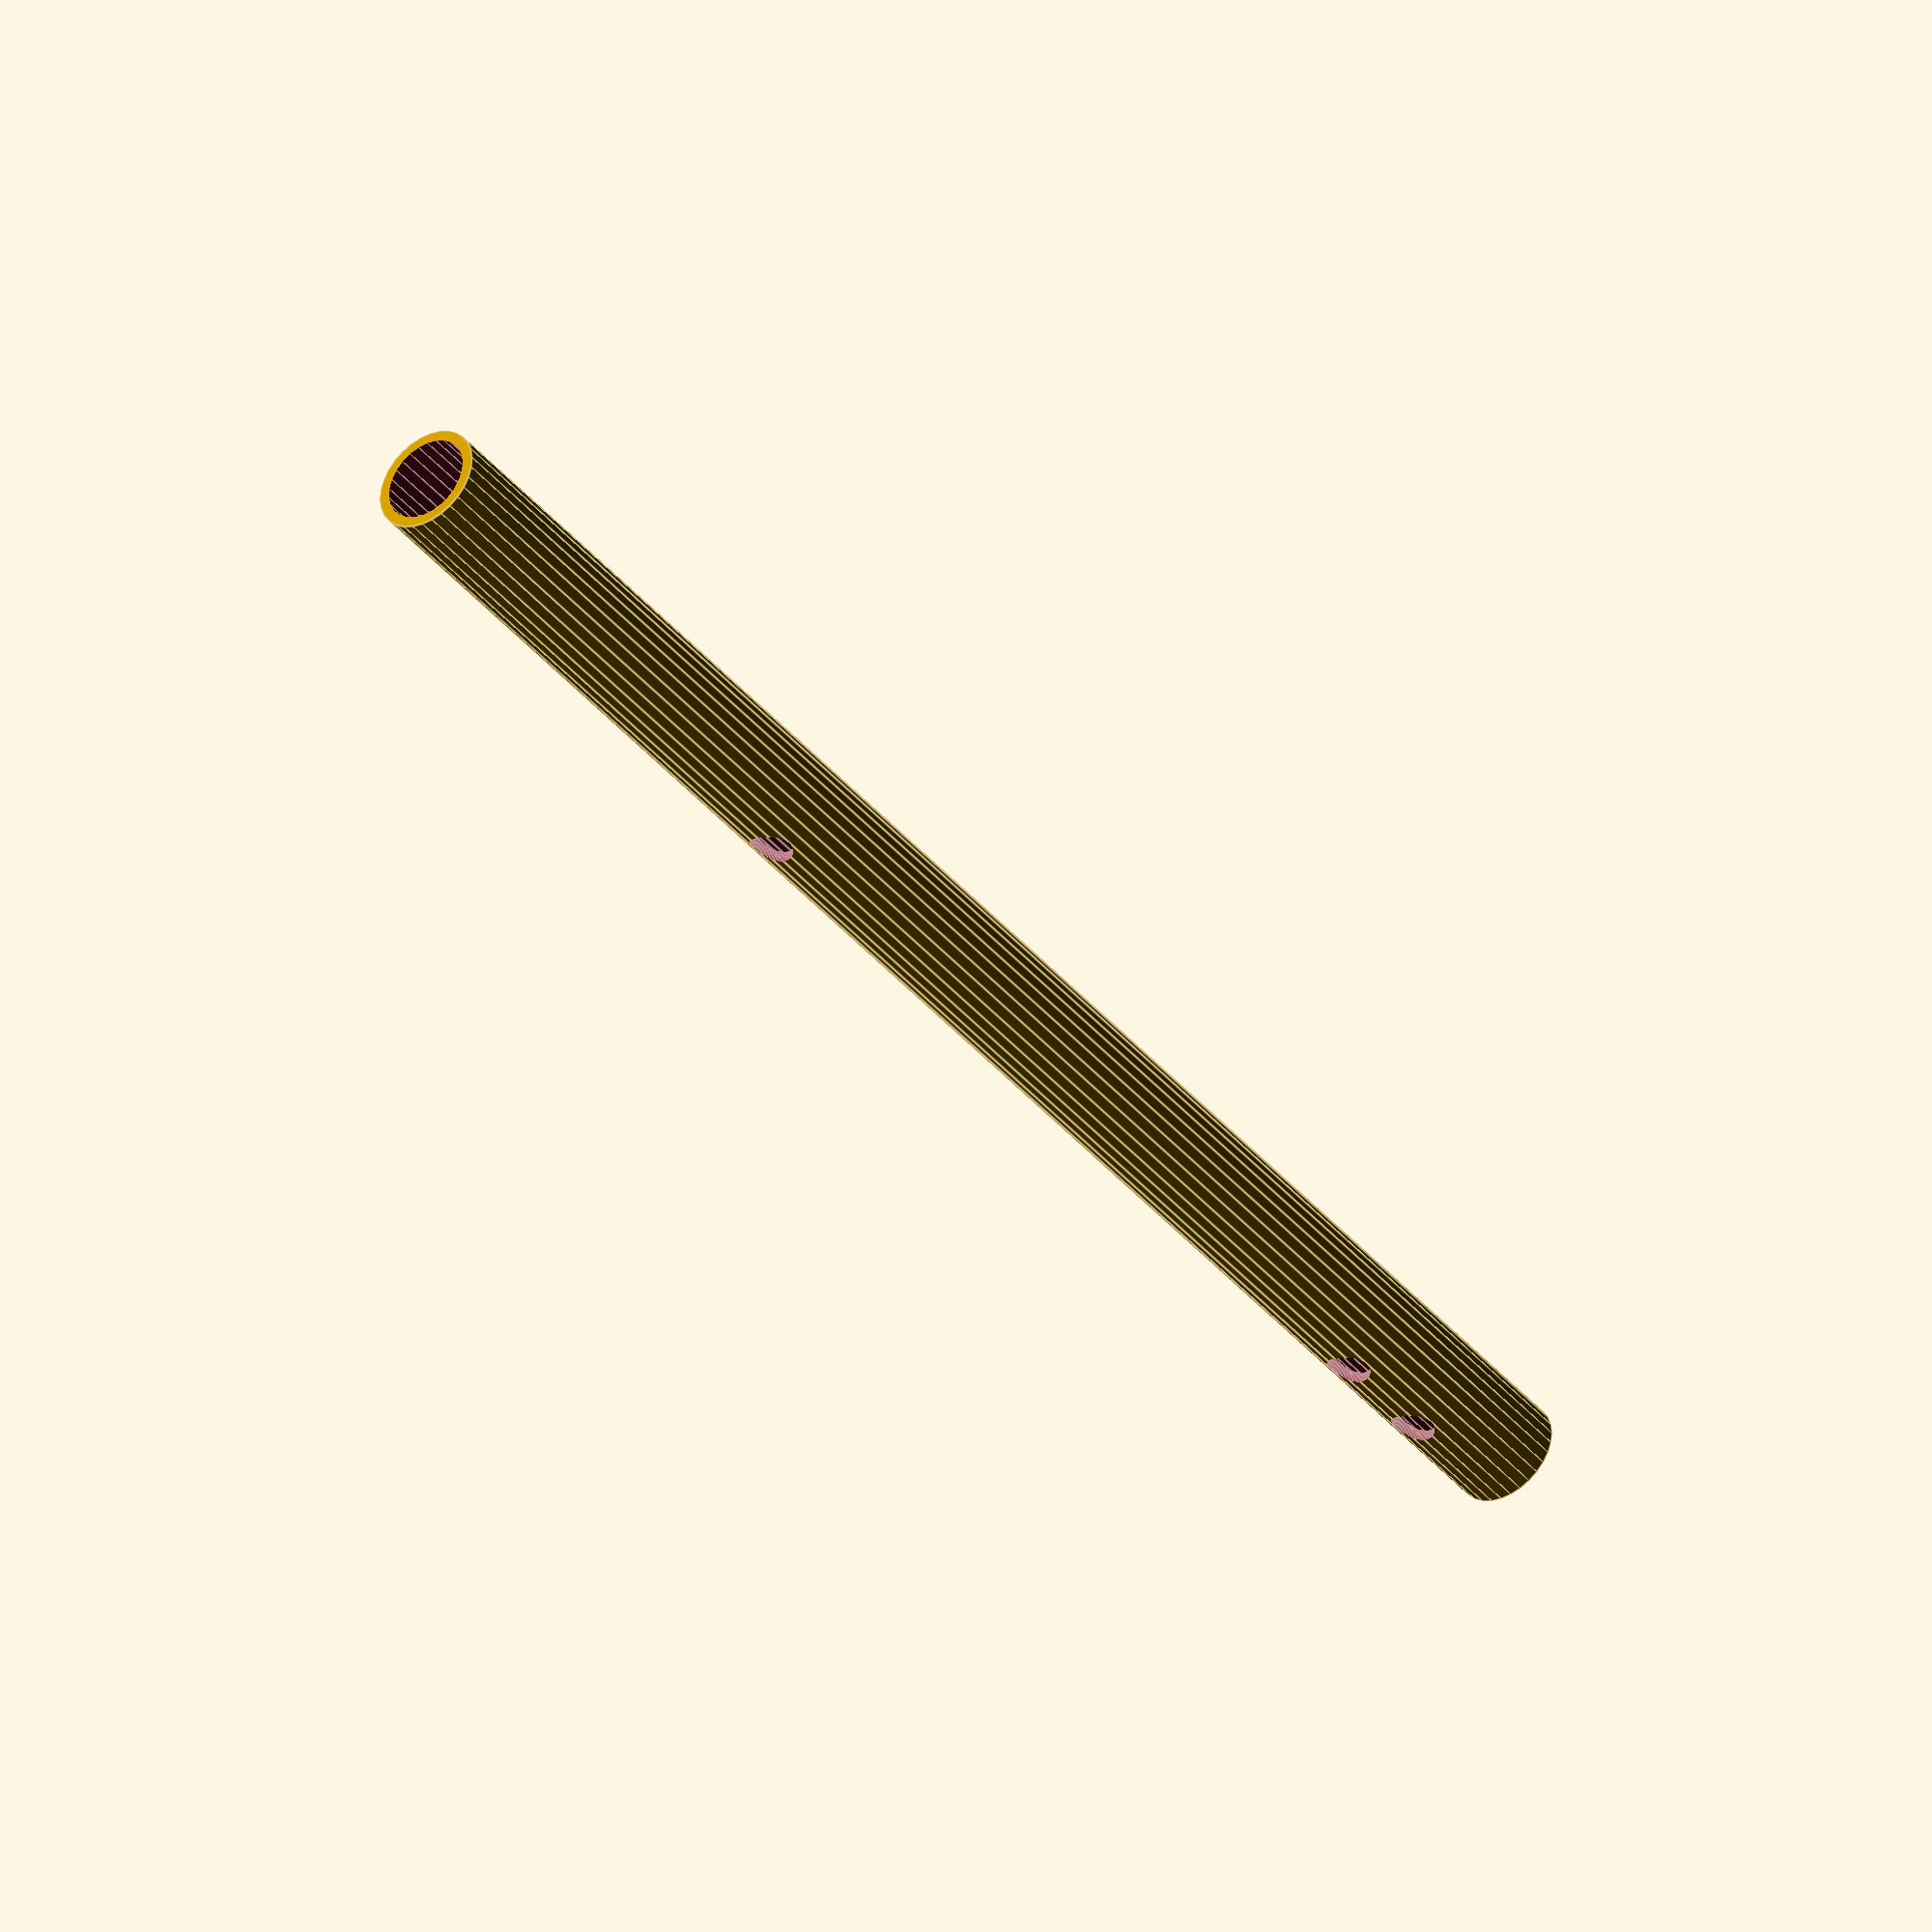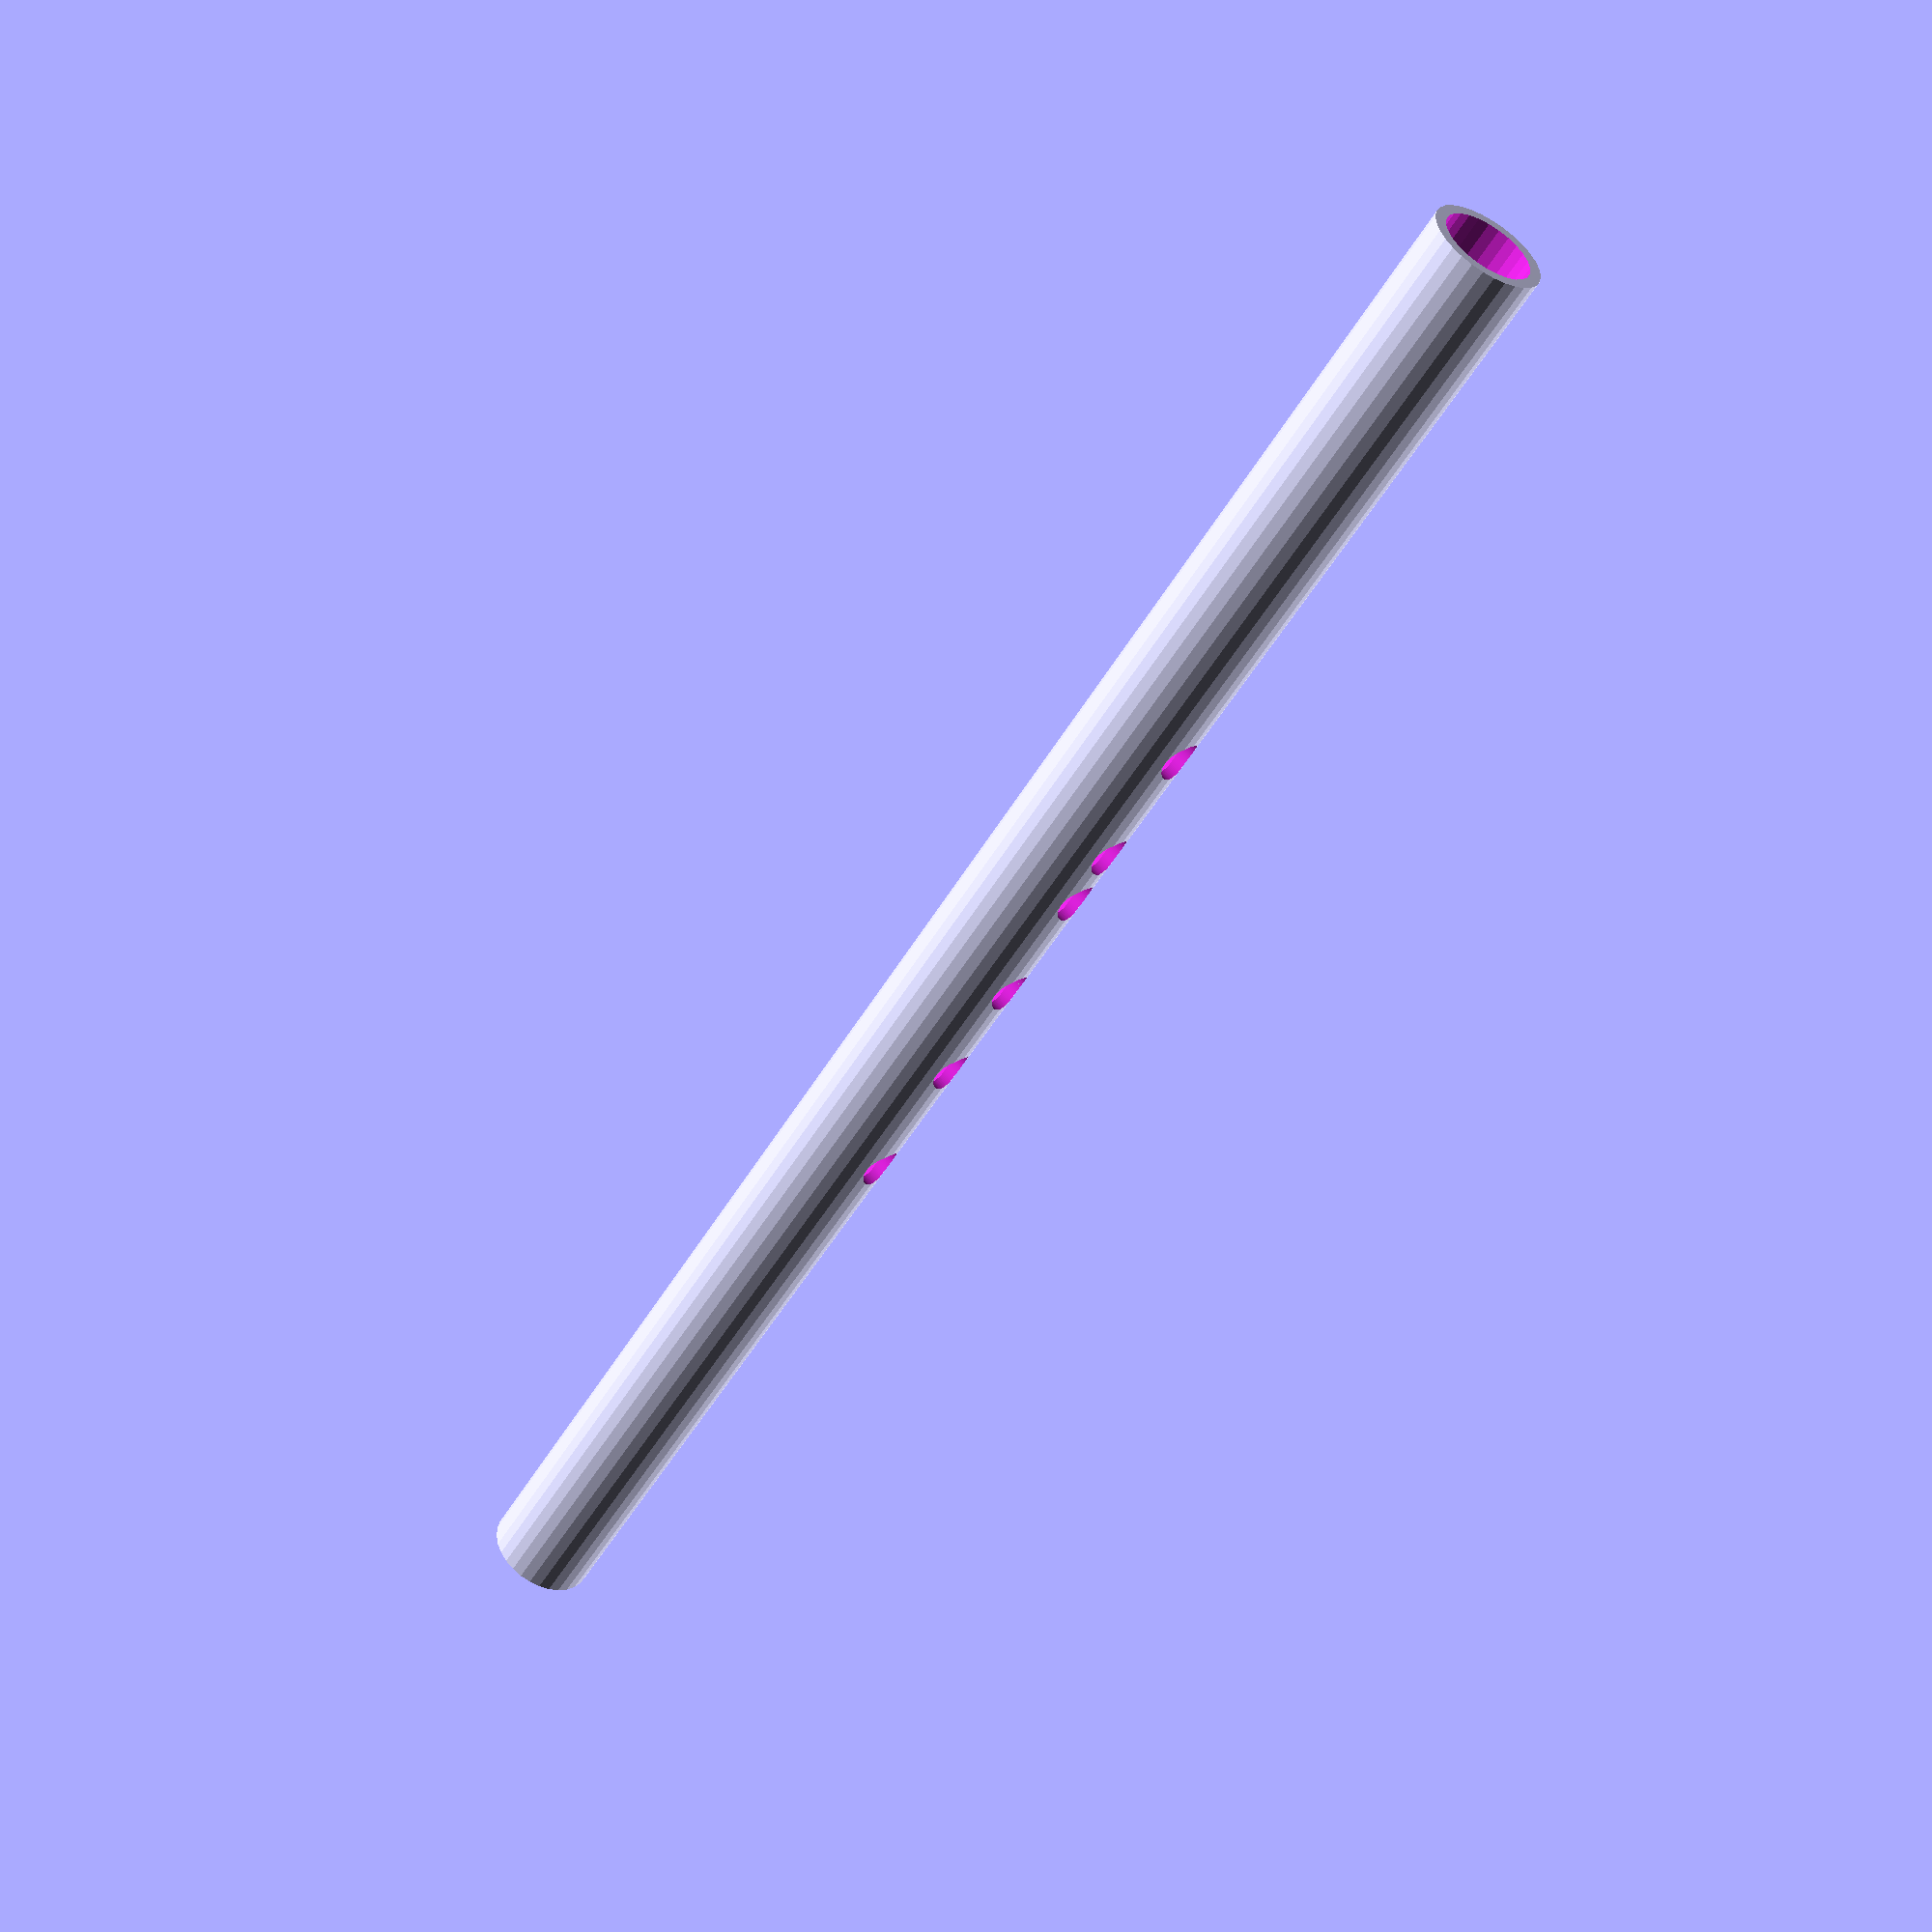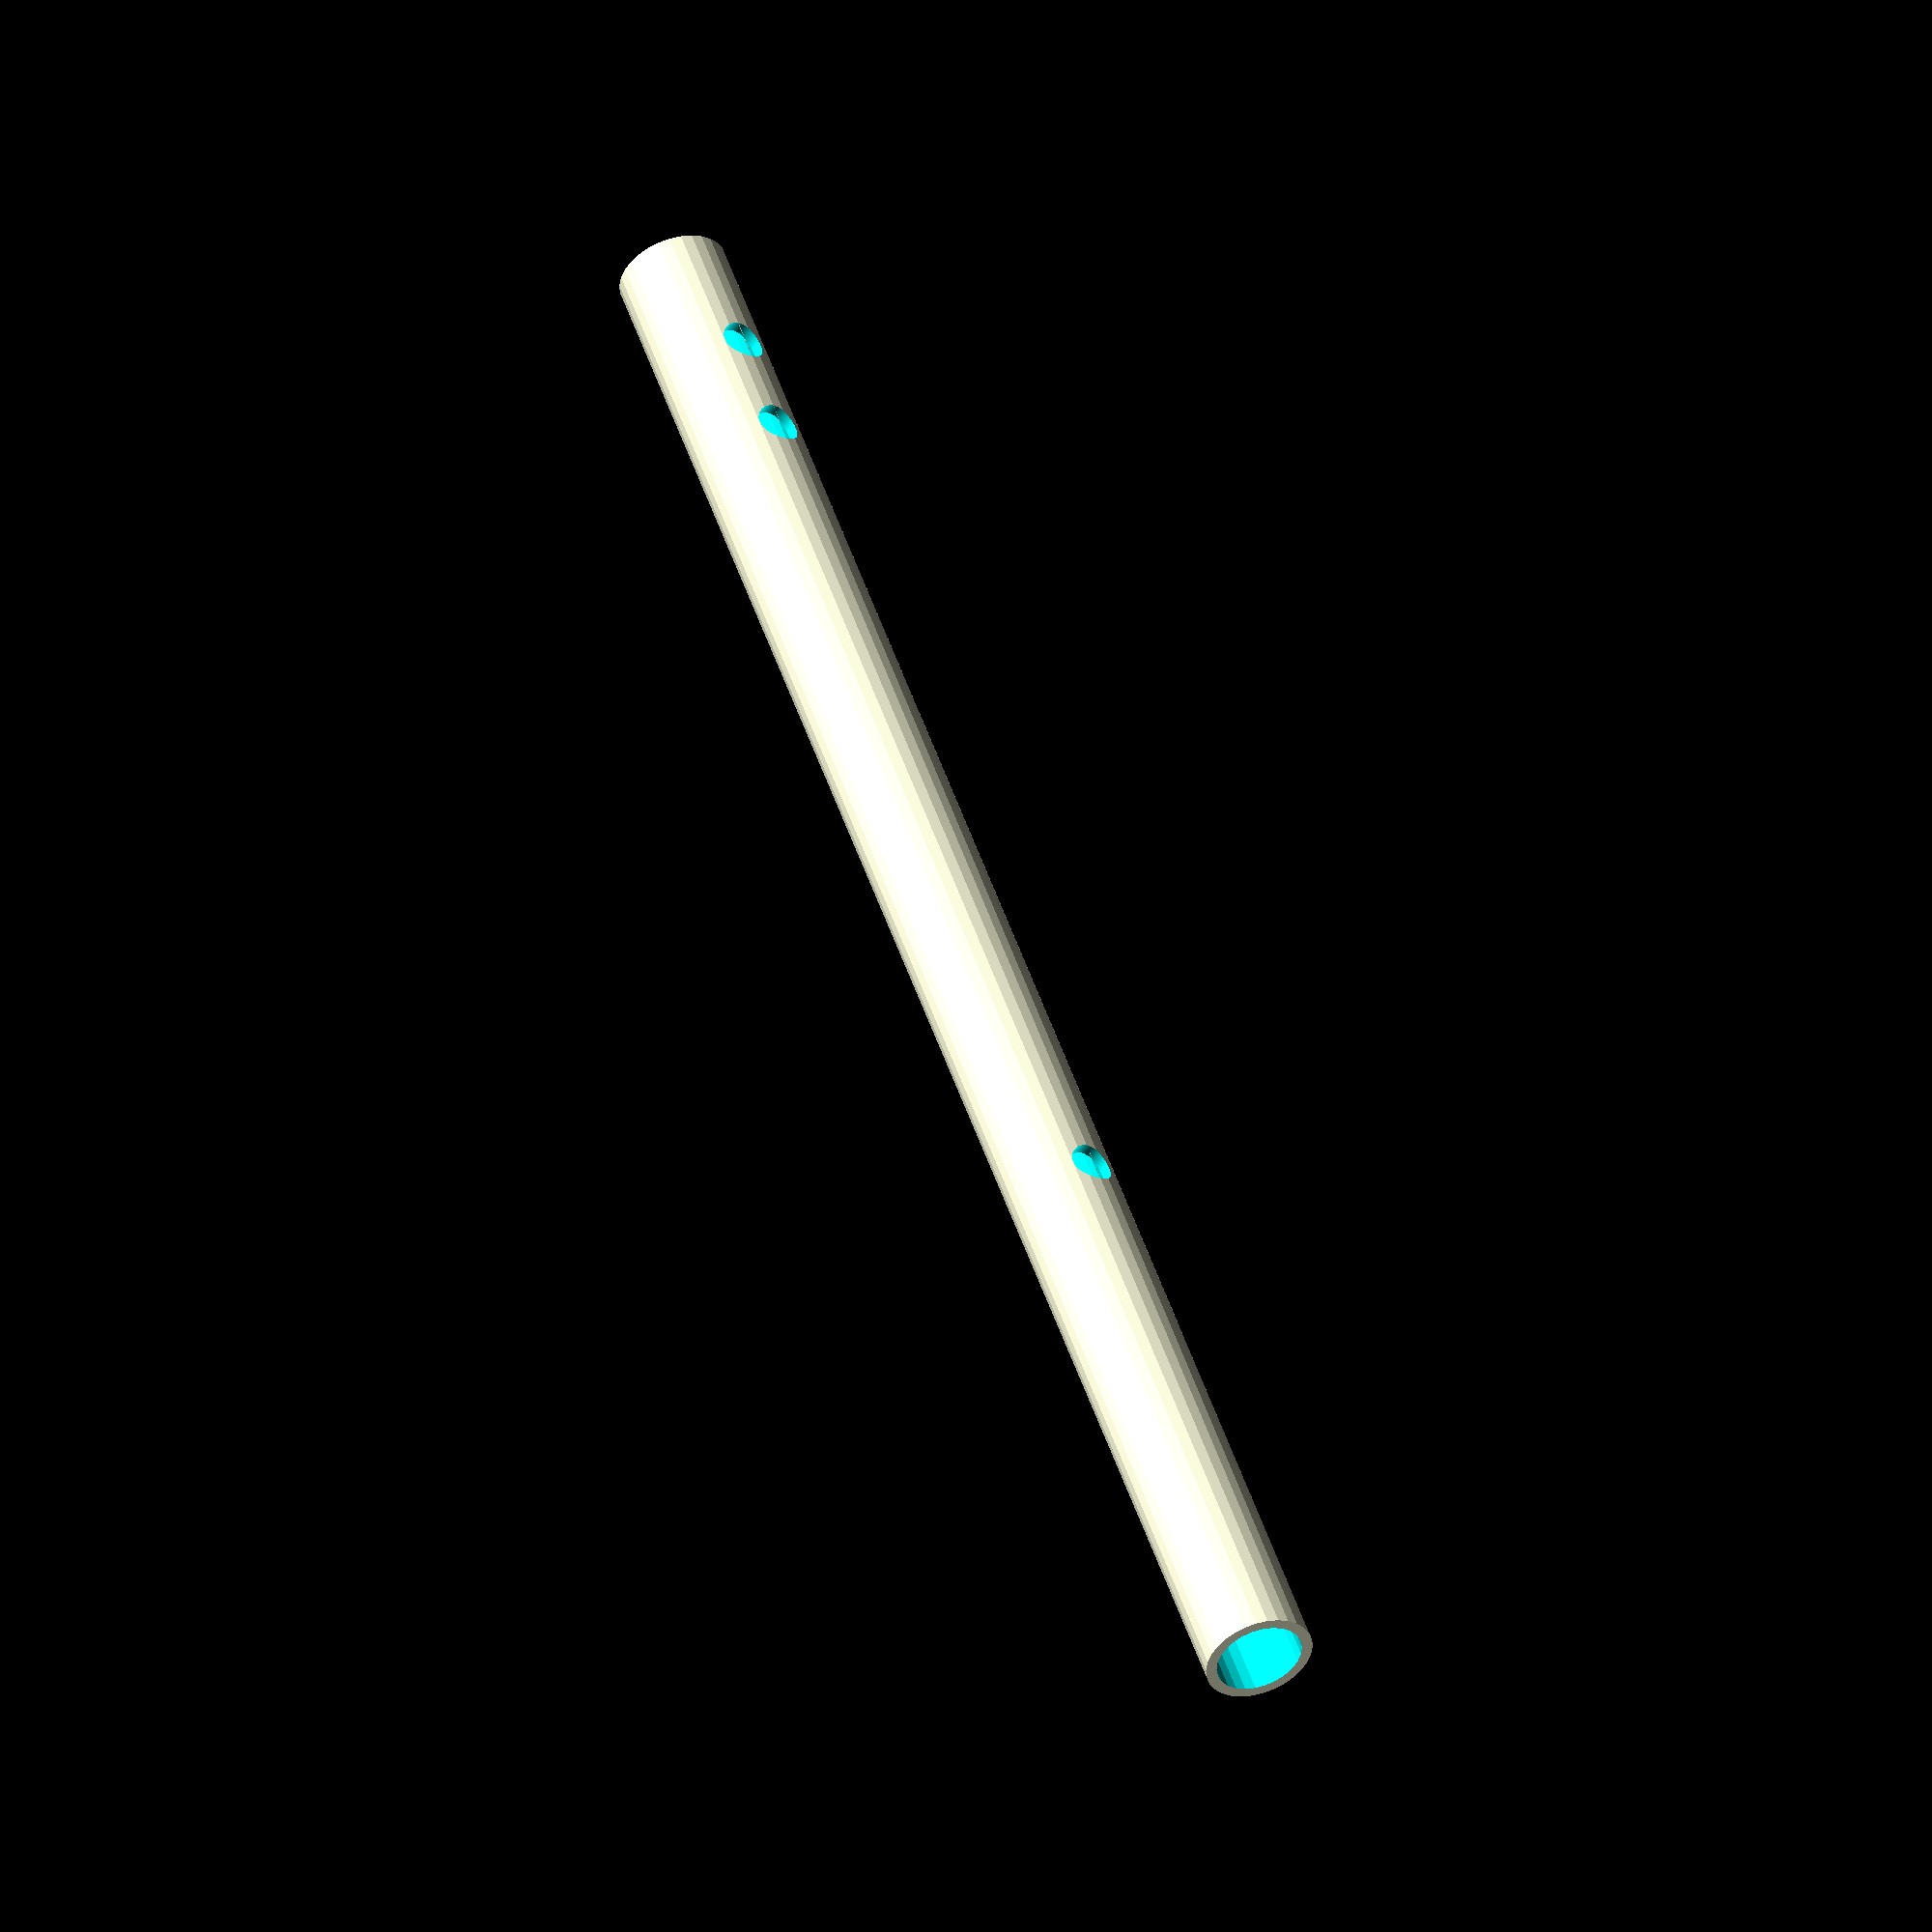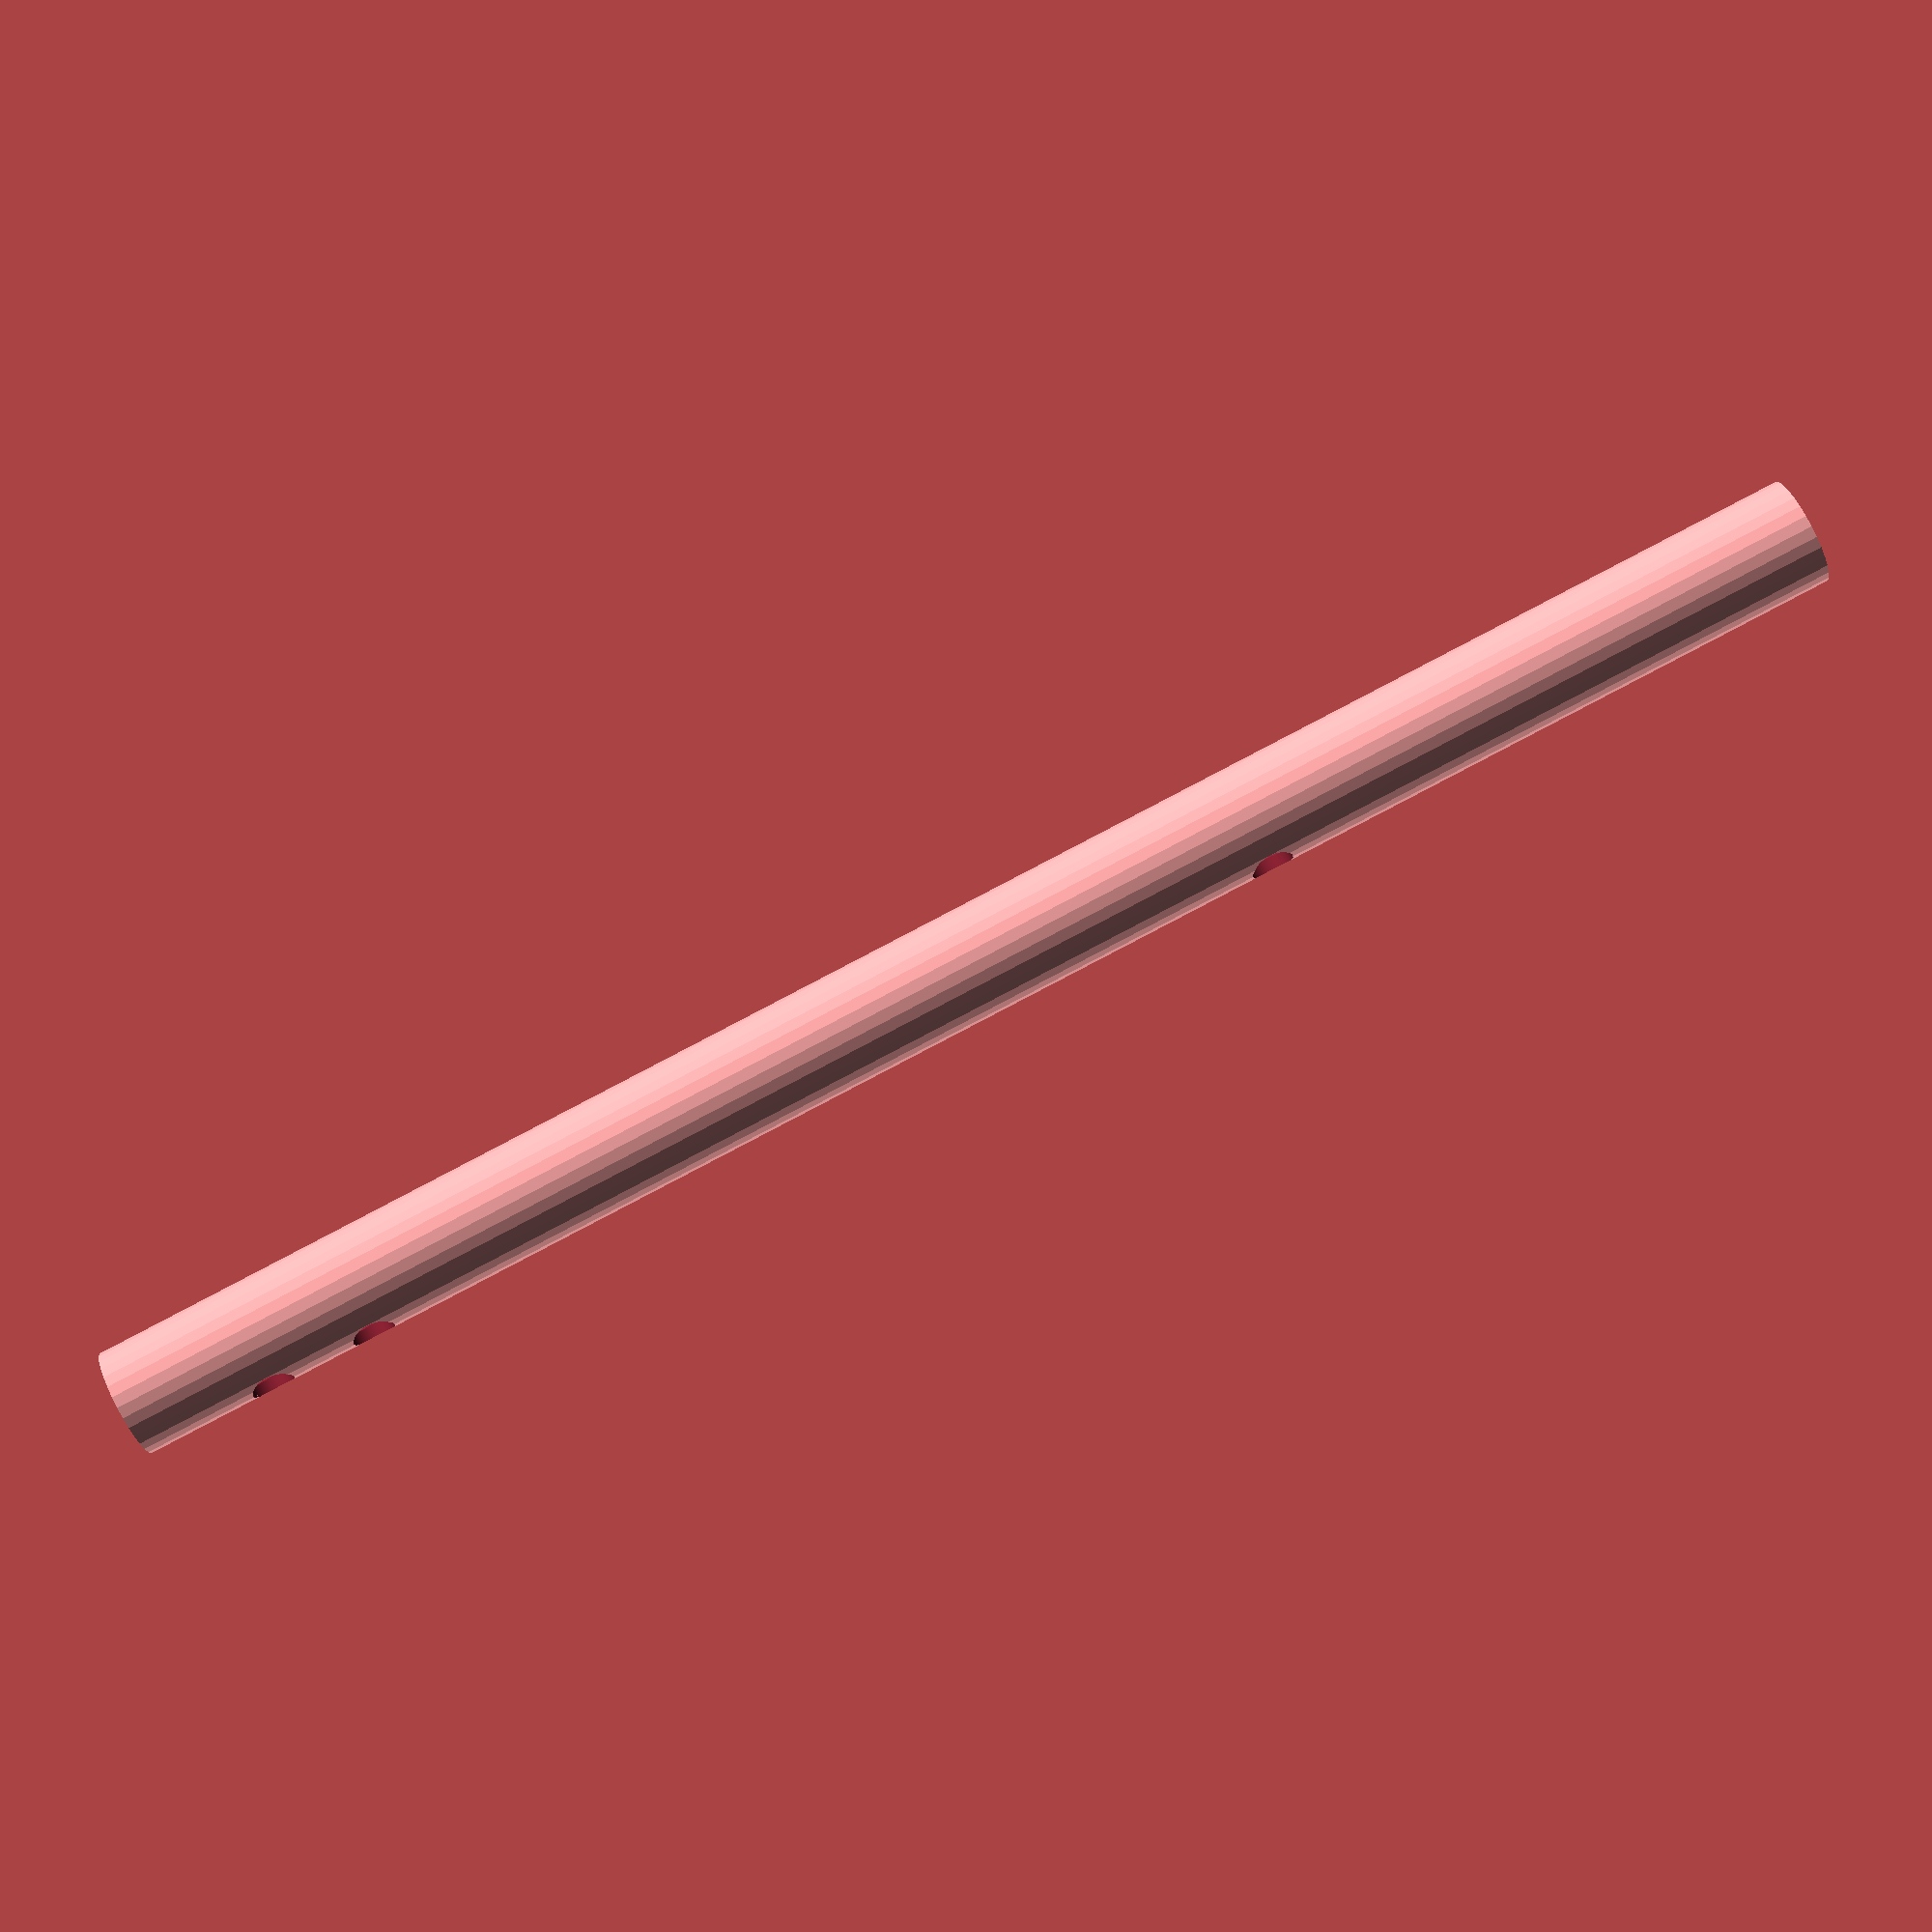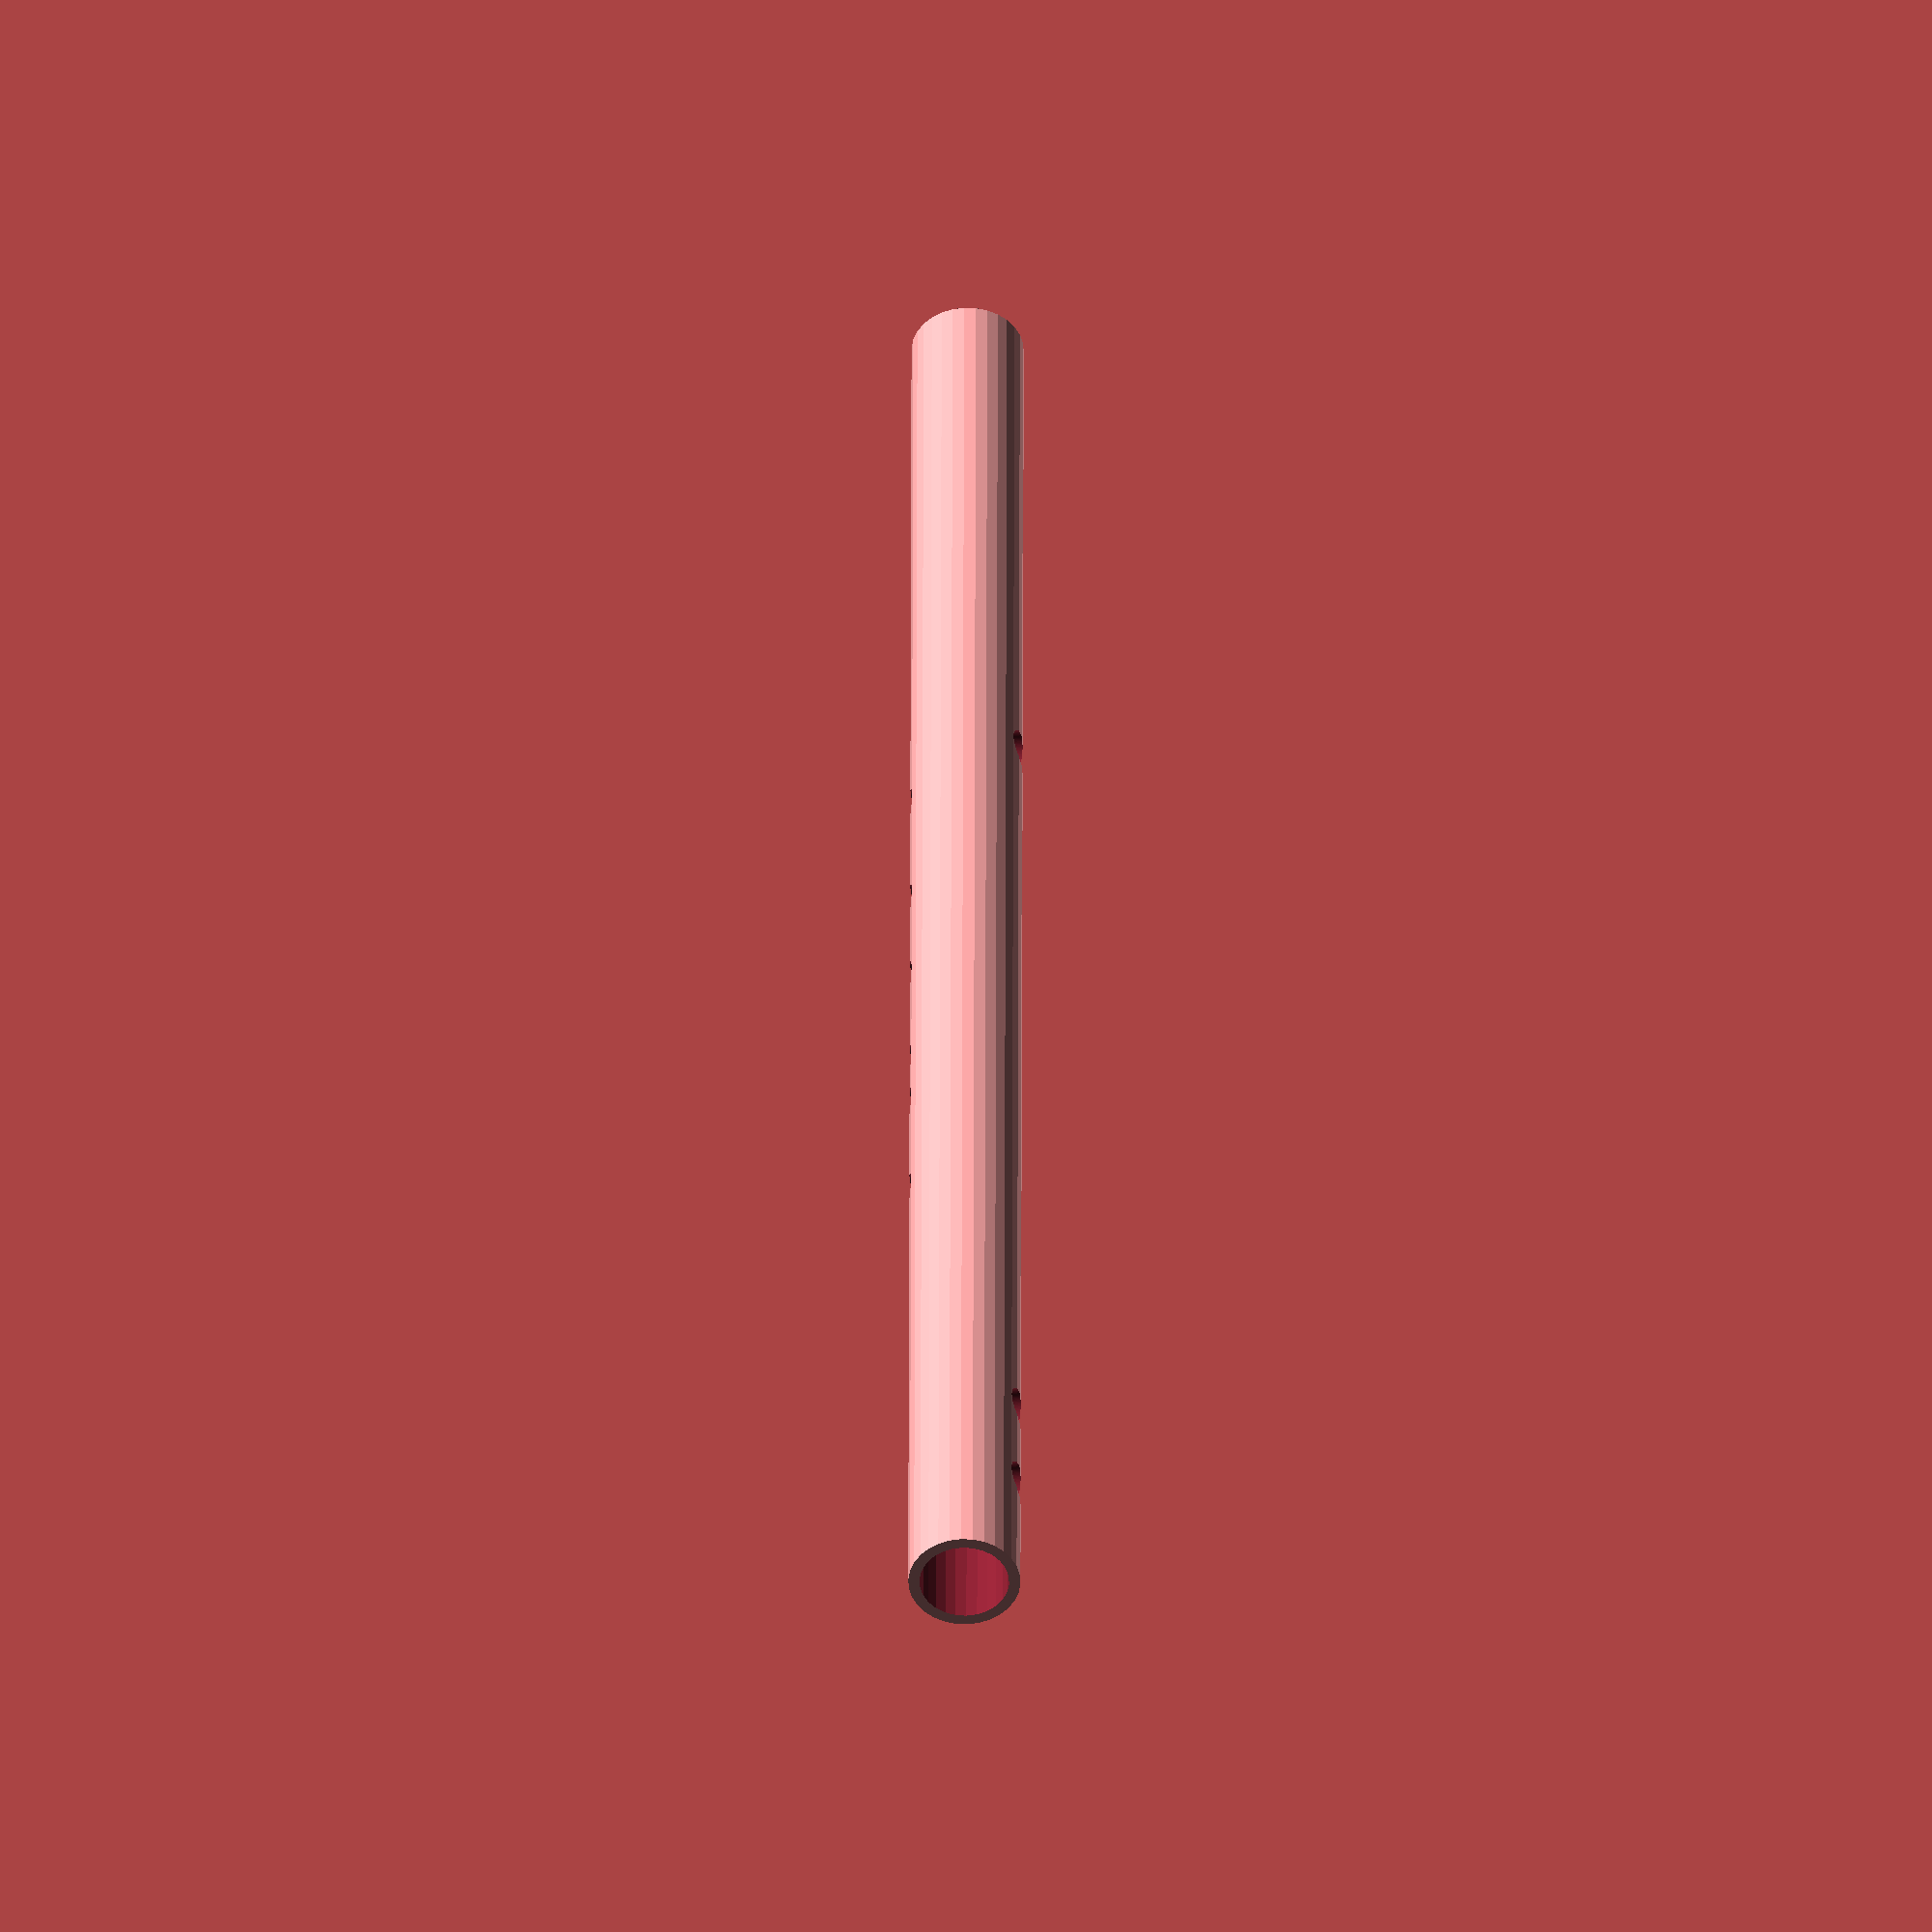
<openscad>
// Parameters for the flute body
flute_length = 336; // Length of the flute in mm
outer_diameter = 20; // Outer diameter of the flute in mm
wall_thickness = 2; // Thickness of the flute walls in mm

// Parameters for the holes
hole_diameter = 8; // Diameter of each hole in mm
front_hole_positions = [124, 150, 171, 194, 205.5, 229]; // Positions of holes from the mouthpiece end
back_hole_positions = [111.5,291,311];


module fluteBody() {
    difference() {
        cylinder(h=flute_length, d=outer_diameter);
        
        translate([0, 0, -1]) // Slightly lower to ensure it cuts through
            cylinder(h=flute_length + 2, d=outer_diameter - (2 * wall_thickness)); 
    }
}

module hole(position,direction) {
    translate([0, 0, position]) // Adjusted translation to position holes along the length
    translate([(outer_diameter/2-wall_thickness)*direction, 0, 0]) // Moves the hole to the surface
    rotate([0,90,0]) // Rotate to align the hole cutting on the side
    
    translate([0,0,-(wall_thickness*2)/2])
    cylinder(h=wall_thickness*2, d=hole_diameter, $fn=100); // Ensure the hole cuts through with a bit extra depth
}

module drawHoles() {
    for (pos = front_hole_positions) {
        hole(pos,1);
    }
    for (pos = back_hole_positions) {
        hole(pos,-1);
    }
}

// Combine modules to create the flute

difference() {
    fluteBody();
    drawHoles();
}
</openscad>
<views>
elev=39.0 azim=252.8 roll=214.9 proj=o view=edges
elev=51.8 azim=41.5 roll=330.3 proj=p view=wireframe
elev=129.5 azim=237.2 roll=18.1 proj=o view=wireframe
elev=271.8 azim=163.9 roll=62.5 proj=p view=wireframe
elev=319.3 azim=170.5 roll=0.1 proj=o view=wireframe
</views>
